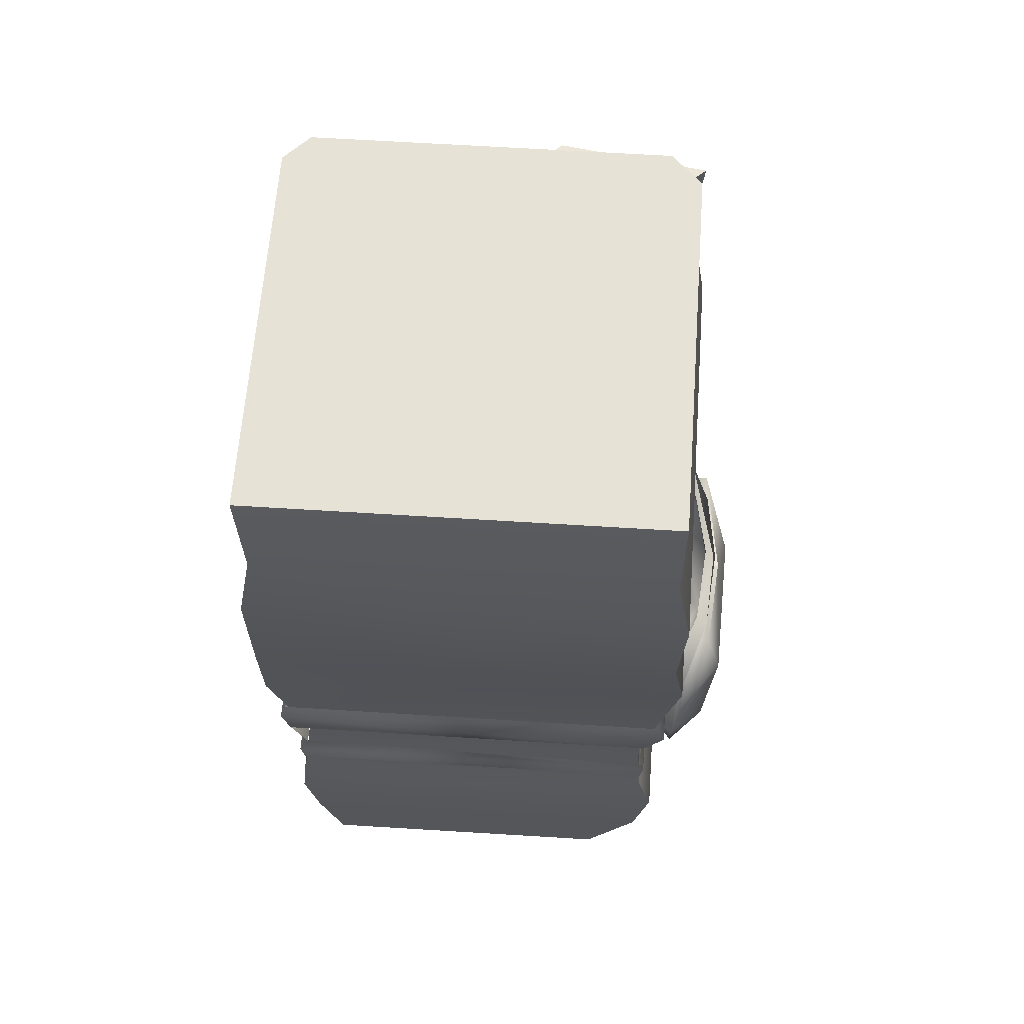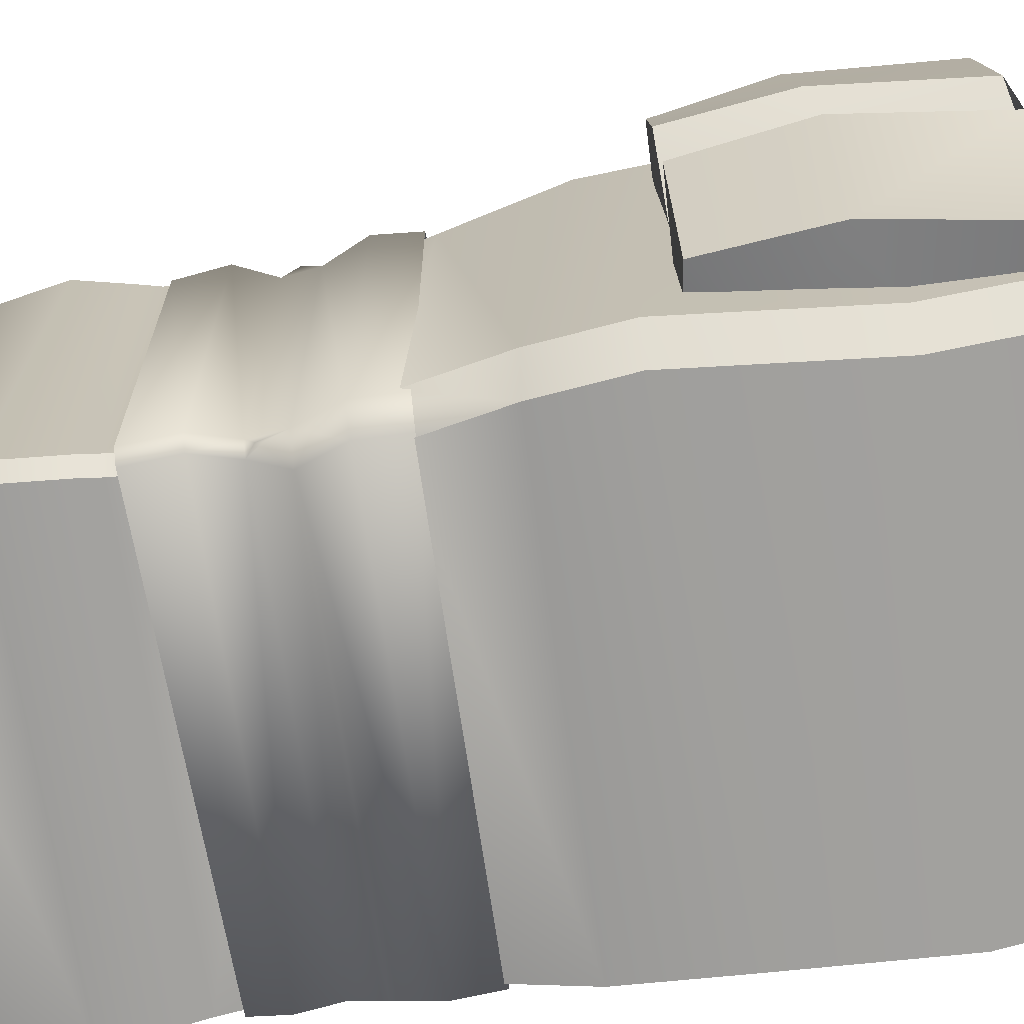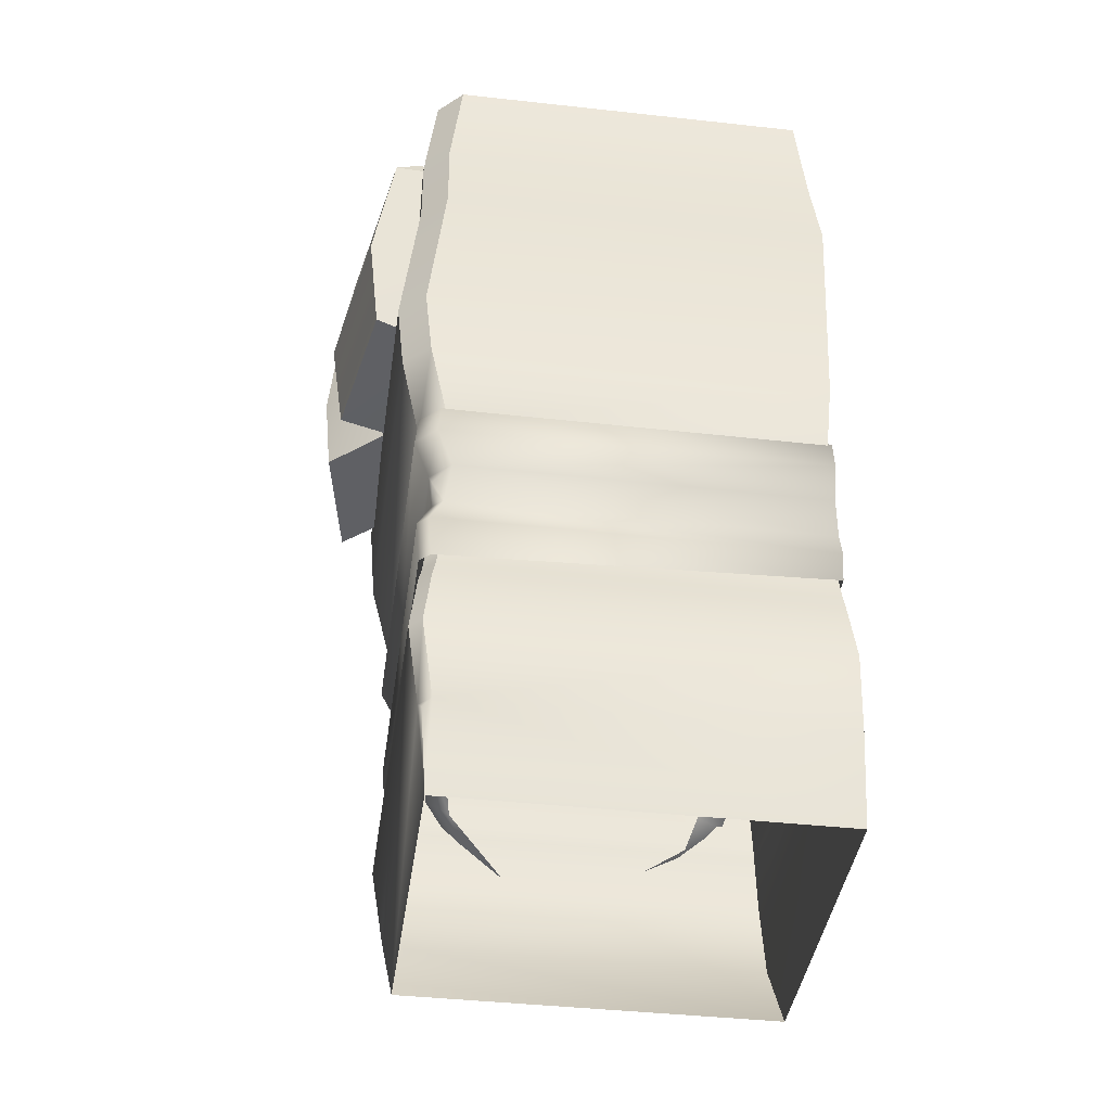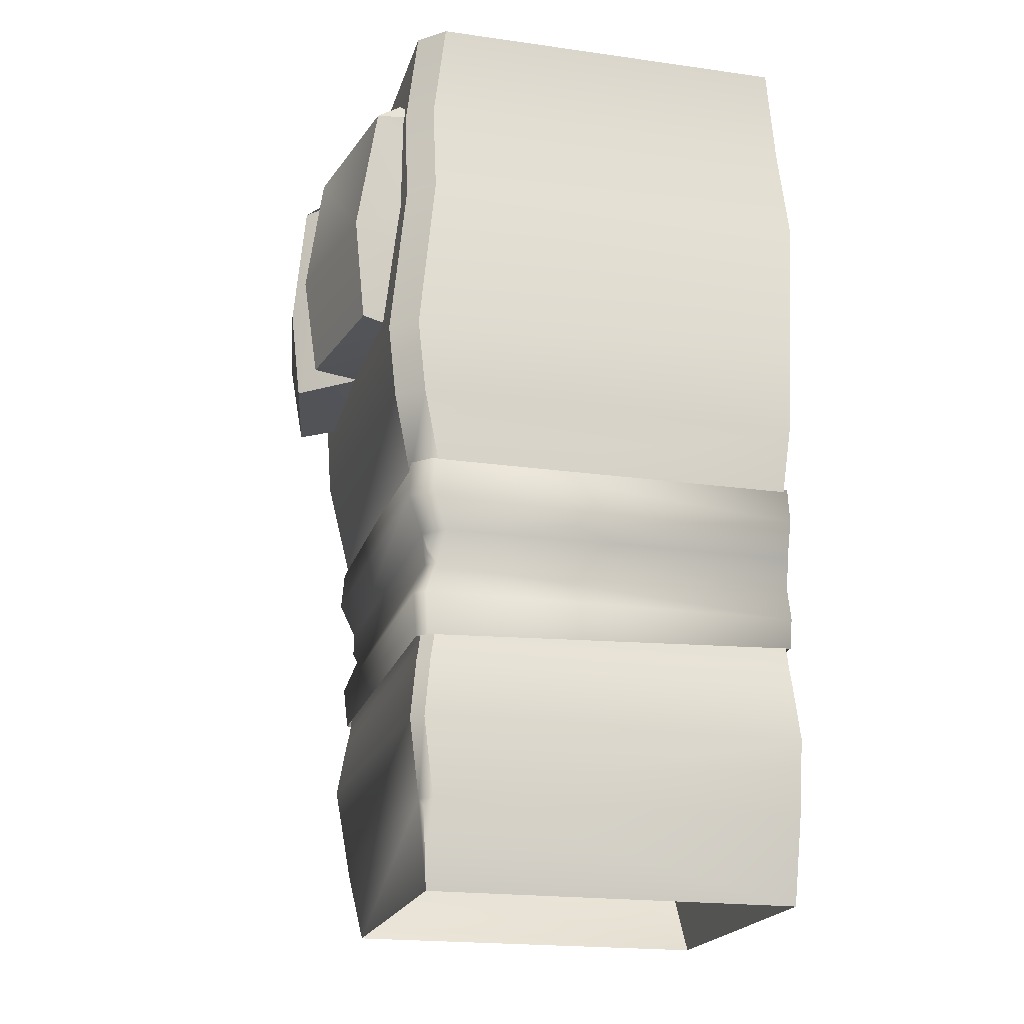
<metadata>
{"format":"obj","ext":"obj","renderer":"f3d","projection":"perspective","resolution":1024,"background":"white","views":[{"elev":64.0,"azim":-85.7,"up":"+Y"},{"elev":-70.9,"azim":98.6,"up":"+Z"},{"elev":-42.4,"azim":172.6,"up":"+Y"},{"elev":-20.3,"azim":165.8,"up":"+Y"}]}
</metadata>
<code>
o leftLeg
v 0.4032 0.5675 0.276
v 0.5058 0.6103 0.2864
v 0.4007 0.6103 0.2865
v 0.4914 0.6988 0.2758
v 0.4184 0.7513 0.2865
v 0.421 0.6981 0.2759
v -0.01546 0.6103 0.278
v -0.02435 0.6573 -0.2584
v -0.02192 0.6103 -0.2752
v -0.01128 0.6981 0.2741
v -0.0206 0.7513 -0.2923
v -0.01776 0.6981 -0.2821
v 0.5107 0.6991 -0.2557
v 0.507 0.6767 -0.2701
v 0.4827 0.699 -0.2827
v 0.5041 0.7503 -0.293
v 0.5132 0.6758 0.2771
v 0.5166 0.6991 0.2513
v 0.5101 0.6573 0.2555
v 0.5287 0.6103 0.2638
v 0.5132 0.6757 0.2771
v 0.4872 0.6573 0.2781
v 0.4901 0.6573 -0.2591
v 0.5058 0.6686 -0.2655
v 0.5042 0.6573 -0.2453
v 0.5084 0.6103 -0.2759
v 0.5012 0.5533 0.2758
v 0.5238 0.55 0.2532
v 0.5332 0.8044 0.264
v 0.5131 0.7505 0.2864
v 0.5382 0.7503 0.2618
v -0.01925 0.5675 -0.2722
v 0.5038 0.5505 -0.2728
v 0.06766 0.7502 0.3017
v -0.01367 0.7513 0.3014
v 0.5179 0.55 -0.2591
v 0.5226 0.6103 -0.2621
v 0.1051 0.6385 0.2766
v -0.01811 0.6392 0.2764
v 0.3979 0.6573 0.2782
v 0.06479 0.8033 0.2883
v -0.01655 0.8044 0.288
v -0.01288 0.5675 0.2741
v 0.1077 0.6096 0.2783
v 0.4993 0.8044 -0.2805
v 0.532 0.7503 -0.266
v -0.02317 0.8044 -0.2798
v 0.5082 0.8044 0.2885
v 0.4157 0.8044 0.2887
v 0.5272 0.8044 -0.2535
v 0.07005 0.697 0.2743
v 0.1103 0.5668 0.2743
v -0.03105 1.023 -0.2987
v 0.507 1.227 -0.2938
v 0.5297 1.001 -0.2995
v 0.5231 0.5162 0.2605
v 0.526 0.4338 -0.2697
v 0.517 0.5162 -0.2612
v 0.5157 0.3293 0.2592
v 0.5091 0.3293 -0.252
v 0.5039 0.6772 0.2244
v 0.5126 0.5397 -0.2561
v 0.4985 0.6772 -0.2403
v -0.0158 0.7835 -0.2768
v 0.4824 0.6772 -0.2563
v -0.00807 0.6772 -0.2556
v 0.5075 1.227 0.3029
v -0.03663 1.09 0.2958
v 0.5302 1.068 0.2951
v 0.5268 0.789 -0.2425
v 0.5188 0.8965 -0.3005
v 0.5548 0.9005 -0.2658
v 0.5325 0.816 0.2482
v -0.035 1.365 0.00583
v -0.01678 1.502 0.2805
v -0.0318 1.365 0.2805
v 0.4909 0.8181 0.2898
v 0.5611 0.9552 0.272
v 0.5195 0.9589 0.3139
v 0.5426 1.365 -0.2349
v 0.5326 1.502 0.2382
v 0.5481 1.365 0.2381
v 0.5069 1.365 0.2798
v 0.5023 0.5397 0.2727
v 0.5067 0.6531 0.2505
v 0.4905 0.6529 0.2669
v 0.5427 1.227 -0.2592
v 0.5069 1.365 -0.2695
v 0.5185 0.5397 0.2564
v 0.4929 0.3293 -0.2681
v 0.5048 0.3169 -0.2648
v 0.4943 0.2111 -0.2364
v 0.4908 0.7868 -0.2775
v 0.502 0.6918 -0.2591
v -0.04002 1.227 0.005202
v -0.03821 1.365 -0.2688
v 0.5656 1.003 -0.2647
v 0.5069 0.5162 0.2769
v -0.01658 0.4474 0.2978
v 0.5166 0.4474 0.2971
v -0.01249 0.7991 0.006798
v -0.005026 0.6772 0.005314
v -0.01319 0.528 0.001312
v -0.009382 0.5397 0.2734
v -0.01061 0.5162 0.2775
v 0.4624 0.6772 0.2657
v -0.009182 0.8147 0.2904
v -0.001982 0.6772 0.2663
v -0.01997 0.921 0.007412
v -0.04009 1.056 -0.001482
v -0.01638 0.9522 0.3146
v 0.4914 1.502 0.2798
v -0.01747 0.2111 0.2039
v 0.4995 0.3293 0.2755
v -0.01663 0.3293 0.2762
v 0.5716 1.061 0.2532
v 0.5328 0.447 0.2808
v 0.5119 0.3176 0.2684
v -0.02373 0.4334 -0.2851
v -0.02364 0.3293 -0.2674
v 0.5181 0.7549 -0.2713
v 0.5487 1.227 0.2612
v 0.5001 0.2111 0.2032
v -0.02015 0.4404 0.005106
v -0.01683 0.4827 0.003304
v 0.4914 1.502 0.001552
v 0.527 1.502 -0.2421
v 0.4913 1.502 -0.2767
v -0.02013 0.3293 0.006928
v 0.5099 0.4334 -0.2858
v -0.02355 0.8897 -0.2998
v -0.0435 1.227 -0.2931
v -0.02003 1.502 0.002214
v 0.4964 0.5397 -0.2721
v -0.02327 0.2111 -0.2357
v -0.01707 0.5162 -0.2765
v 0.5009 0.5162 -0.2772
v -0.01256 0.5397 0.00098
v -0.01574 0.5397 -0.2714
v -0.02037 0.2111 -0.0134
v -0.03654 1.227 0.3036
v -0.02327 1.502 -0.2761
v 0.5858 1.189 0.01964
v 0.6426 1.362 0.08812
v 0.6581 1.179 0.0972
v 0.00345 0.8075 0.2776
v 0.001414 0.6709 0.1404
v 0.01639 0.6843 0.2728
v 0.1204 0.9029 0.3496
v 0.2346 0.8618 0.3513
v 0.2322 0.9054 0.3589
v 0.3201 0.6799 -0.003724
v 0.1798 0.5666 -0.01145
v 0.1692 0.6773 -0.002368
v 0.4366 0.5707 0.05127
v 0.324 0.5726 -0.008036
v 0.07476 0.5619 0.2515
v 0.02761 0.5683 0.1471
v 0.04993 0.5645 0.147
v 0.5858 1.189 0.01964
v 0.6326 1.042 -0.009248
v 0.653 1.188 -0.00574
v 0.1729 0.6226 0.3852
v 0.4073 0.6772 0.362
v 0.311 0.7709 0.3853
v 0.5648 1.377 0.2484
v 0.6426 1.362 0.08812
v 0.5905 1.387 0.05332
v 0.2488 0.5206 0.3324
v 0.3421 0.4754 0.3201
v 0.3543 0.5306 0.3178
v 0.653 1.188 -0.00574
v 0.5939 1.046 -0.2087
v 0.611 1.189 -0.2219
v 0.4463 0.809 0.1503
v 0.4256 0.8007 0.05946
v 0.4042 0.8049 0.06384
v 0.6326 1.042 -0.009248
v 0.5152 1.035 -0.1878
v 0.5939 1.046 -0.2087
v 0.6184 1.356 0.2935
v 0.6581 1.179 0.0972
v 0.6426 1.362 0.08812
v 0.6284 1.368 0.002748
v 0.5515 1.379 0.01777
v 0.6284 1.368 0.002748
v 0.583 1.371 -0.2261
v 0.6284 1.368 0.002748
v 0.5473 1.4 -0.2122
v 0.5922 1.392 0.006544
v 0.6458 1.038 0.07731
v 0.03911 0.8042 0.05858
v 0.01941 0.8101 0.1579
v 0.06097 0.8064 0.06621
v 0.03838 0.6847 0.2901
v 0.03407 0.5652 0.2753
v 0.08414 0.5724 0.312
v 0.2346 0.8618 0.3513
v 0.1162 0.8459 0.3584
v 0.2379 0.86 0.3672
v 0.6158 1.034 0.2472
v 0.6326 1.17 0.2799
v 0.5515 1.379 0.01777
v 0.6284 1.368 0.002748
v 0.5922 1.392 0.006544
v 0.5648 1.377 0.2484
v 0.5342 1.364 0.2184
v 0.6184 1.356 0.2935
v 0.6458 1.038 0.07731
v 0.5476 1.032 0.1877
v 0.5632 1.04 0.00876
v 0.4024 0.4885 0.3028
v 0.43 0.5763 0.2908
v 0.1798 0.5666 -0.01145
v 0.3157 0.5692 0.002004
v 0.1895 0.5644 0.001574
v 0.4695 0.5603 0.1519
v 0.4319 0.5341 0.2499
v 0.4495 0.5569 0.1462
v 0.5939 1.046 -0.2087
v 0.5042 1.126 -0.1962
v 0.611 1.189 -0.2219
v 0.5438 1.218 0.2027
v 0.5483 1.123 0.2008
v 0.6326 1.17 0.2799
v 0.3302 0.9004 0.3448
v 0.6184 1.356 0.2935
v 0.5342 1.364 0.2184
v 0.5335 1.317 0.1998
v 0.5515 1.379 0.01777
v 0.5922 1.392 0.006544
v 0.4937 1.389 -0.2075
v 0.4896 1.237 -0.2052
v 0.1653 0.7966 -0.006998
v 0.3956 0.8005 0.02352
v 0.4937 1.389 -0.2075
v 0.583 1.371 -0.2261
v 0.4859 1.335 -0.1996
v 0.6158 1.034 0.2472
v 0.5476 1.032 0.1877
v 0.04375 0.7504 0.3004
v 0.06375 0.8076 0.3172
v 0.1683 0.676 -0.004252
v 0.05554 0.6769 0.04825
v 0.1744 0.7188 -0.003174
v 0.2379 0.86 0.3672
v 0.4067 0.8248 0.3474
v 0.2346 0.8618 0.3513
v 0.3587 0.8357 0.3318
v 0.4478 0.7394 0.2869
v 0.4407 0.8068 0.2527
v 0.4663 0.8019 0.1488
v 0.4006 0.8787 0.3216
v 0.127 0.9099 0.3345
v 0.2309 0.9047 0.3565
v 0.2343 0.9166 0.3435
v 0.2379 0.86 0.3672
v 0.1647 0.4807 0.3234
v 0.2485 0.4731 0.3299
v 0.106 0.7755 0.3796
v 0.3525 0.4642 0.2918
v 0.3421 0.4754 0.3201
v 0.1953 0.4637 0.3018
v 0.2485 0.4731 0.3299
v 0.1261 0.4906 0.3166
v 0.0919 0.5166 0.2668
v 0.03475 0.5661 0.2772
v 0.07714 0.643 0.3635
v 0.0177 0.7073 0.3145
v 0.02543 0.7852 0.3226
v 0.1025 0.4974 0.3099
v 0.1491 0.5376 0.3289
v 0.324 0.5726 -0.008036
v 0.4366 0.5707 0.05127
v 0.4248 0.568 0.05592
v 0.5342 1.364 0.2184
v 0.02474 0.8691 0.2905
v 0.03644 0.8801 0.3219
v 0.1204 0.9029 0.3496
v 0.1653 0.7966 -0.006998
v 0.3302 0.9083 0.3259
v 0.3931 0.8795 0.2972
v 0.4751 0.7854 0.2599
v 0.1798 0.5666 -0.01145
v 0.03501 0.5705 0.08851
v 0.3055 0.7978 -0.008552
v 0.2972 0.8035 0.003346
v 0.1787 0.8007 0.005542
v 0.1653 0.7966 -0.006998
v 0.03173 0.8111 0.2528
v 0.1653 0.7966 -0.006998
v 0.1787 0.8007 0.005542
v 0.3128 0.5255 0.3626
v 0.2488 0.5206 0.3324
v 0.4658 0.6035 0.312
v 0.0177 0.7073 0.3145
v 0.05937 0.7934 0.3165
v 0.03837 0.6849 0.2902
v 0.4431 0.6792 0.05264
v 0.4771 0.6778 0.1407
v 0.1185 0.8472 0.3386
v 0.05472 0.5243 0.2915
v 0.03084 0.6334 0.3165
v 0.4665 0.5575 0.2542
v 0.02716 0.6408 0.1512
v -0.0044 0.8063 0.1516
v 0.151 0.533 0.3299
v 0.1185 0.8472 0.3386
v 0.007582 0.8059 0.1057
v 0.1744 0.7188 -0.003174
v 0.4937 1.389 -0.2075
v 0.5473 1.4 -0.2122
v 0.583 1.371 -0.2261
v 0.4937 1.389 -0.2075
v 0.5515 1.379 0.01777
v 0.5632 1.04 0.00876
v 0.6184 1.356 0.2935
v 0.6326 1.042 -0.009248
v 0.5632 1.04 0.00876
v 0.583 1.371 -0.2261
v 0.5632 1.04 0.00876
v 0.6458 1.038 0.07731
v 0.6158 1.034 0.2472
v 0.5152 1.035 -0.1878
v 0.5515 1.379 0.01777
f 1 2 3
f 4 5 6
f 7 8 9
f 10 11 12
f 13 14 15
f 15 11 16
f 4 17 18
f 19 2 20
f 19 21 22
f 23 24 25
f 14 13 24
f 18 17 19
f 21 19 17
f 25 24 13
f 15 14 23
f 24 23 14
f 17 4 21
f 22 21 4
f 9 23 26
f 20 27 28
f 20 25 19
f 18 25 13
f 29 30 31
f 32 26 33
f 10 34 35
f 26 36 33
f 25 26 23
f 28 37 20
f 7 38 39
f 16 13 15
f 3 22 40
f 35 41 42
f 43 44 7
f 8 15 23
f 45 46 16
f 6 22 4
f 11 42 47
f 5 48 49
f 11 45 16
f 31 50 29
f 51 39 38
f 18 46 31
f 43 9 32
f 30 18 31
f 1 27 2
f 4 30 5
f 7 39 8
f 10 35 11
f 15 12 11
f 19 22 2
f 9 8 23
f 20 2 27
f 20 37 25
f 18 19 25
f 29 48 30
f 32 9 26
f 10 51 34
f 26 37 36
f 25 37 26
f 28 36 37
f 7 44 38
f 16 46 13
f 3 2 22
f 35 34 41
f 43 52 44
f 8 12 15
f 45 50 46
f 6 40 22
f 11 35 42
f 5 30 48
f 11 47 45
f 31 46 50
f 51 10 39
f 18 13 46
f 43 7 9
f 30 4 18
f 53 54 55
f 56 57 58
f 57 59 60
f 61 62 63
f 64 65 66
f 67 68 69
f 70 71 72
f 61 70 73
f 74 75 76
f 77 78 79
f 80 81 82
f 76 67 83
f 84 85 86
f 87 88 80
f 61 85 89
f 90 91 92
f 93 94 65
f 95 96 74
f 97 78 72
f 98 99 100
f 66 101 102
f 103 104 105
f 106 107 108
f 109 53 110
f 69 111 79
f 83 81 112
f 113 114 115
f 62 56 58
f 87 116 97
f 117 98 100
f 114 118 59
f 55 87 97
f 112 76 83
f 65 94 63
f 60 91 90
f 61 77 106
f 119 90 120
f 70 121 93
f 77 111 107
f 63 94 121
f 121 70 63
f 80 122 87
f 121 94 93
f 91 60 92
f 59 118 123
f 86 106 84
f 99 124 125
f 118 114 123
f 81 126 112
f 127 128 81
f 124 115 129
f 84 105 98
f 130 60 90
f 98 89 84
f 53 71 131
f 96 54 132
f 75 126 133
f 96 128 88
f 88 127 80
f 58 134 62
f 72 73 70
f 90 135 120
f 122 83 67
f 136 134 137
f 78 69 79
f 57 137 58
f 99 114 100
f 138 66 102
f 123 60 59
f 139 125 136
f 72 55 97
f 119 137 130
f 139 65 134
f 62 65 63
f 69 122 67
f 110 132 95
f 104 106 108
f 114 117 100
f 135 129 140
f 64 109 101
f 86 61 106
f 131 93 64
f 107 109 111
f 68 95 141
f 138 108 104
f 133 128 142
f 111 110 68
f 108 101 107
f 95 76 141
f 96 133 74
f 113 129 115
f 120 124 129
f 125 119 136
f 138 103 139
f 125 105 99
f 53 132 54
f 56 117 57
f 57 117 59
f 61 89 62
f 64 93 65
f 67 141 68
f 70 93 71
f 61 63 70
f 74 133 75
f 77 73 78
f 80 127 81
f 76 141 67
f 84 89 85
f 87 54 88
f 95 132 96
f 97 116 78
f 98 105 99
f 66 64 101
f 103 138 104
f 106 77 107
f 109 131 53
f 69 68 111
f 83 82 81
f 113 123 114
f 62 89 56
f 87 122 116
f 117 56 98
f 55 54 87
f 112 75 76
f 61 73 77
f 119 130 90
f 77 79 111
f 80 82 122
f 81 128 126
f 124 99 115
f 84 104 105
f 130 57 60
f 98 56 89
f 53 55 71
f 96 88 54
f 75 112 126
f 96 142 128
f 88 128 127
f 58 137 134
f 72 78 73
f 90 92 135
f 122 82 83
f 136 139 134
f 78 116 69
f 57 130 137
f 99 115 114
f 138 139 66
f 123 92 60
f 139 103 125
f 72 71 55
f 119 136 137
f 139 66 65
f 62 134 65
f 69 116 122
f 110 53 132
f 104 84 106
f 114 59 117
f 135 120 129
f 64 131 109
f 86 85 61
f 131 71 93
f 107 101 109
f 68 110 95
f 138 102 108
f 133 126 128
f 111 109 110
f 108 102 101
f 95 74 76
f 96 142 133
f 113 140 129
f 120 119 124
f 125 124 119
f 125 103 105
f 143 144 145
f 146 147 148
f 149 150 151
f 152 153 154
f 152 155 156
f 157 158 159
f 160 161 162
f 163 164 165
f 166 167 168
f 169 170 171
f 172 173 174
f 175 176 177
f 178 179 180
f 181 182 183
f 160 184 185
f 186 174 187
f 188 189 190
f 191 143 145
f 192 193 194
f 195 196 197
f 198 199 200
f 201 182 202
f 203 204 205
f 206 207 208
f 209 210 211
f 212 213 171
f 214 215 216
f 217 218 219
f 220 221 222
f 223 224 225
f 150 226 151
f 227 228 229
f 230 231 232
f 227 223 225
f 233 222 221
f 152 234 235
f 236 237 238
f 239 224 240
f 241 242 146
f 243 244 245
f 246 247 248
f 247 249 248
f 247 250 249
f 251 252 175
f 226 249 253
f 254 255 256
f 165 164 247
f 257 165 247
f 169 258 259
f 199 260 257
f 261 218 212
f 261 212 262
f 261 262 263
f 262 264 263
f 265 263 264
f 263 265 266
f 266 265 267
f 157 266 267
f 197 163 268
f 269 260 270
f 197 271 272
f 273 274 275
f 215 273 275
f 168 276 166
f 277 278 254
f 278 279 254
f 244 280 245
f 281 256 255
f 281 255 253
f 282 281 253
f 253 283 282
f 282 283 251
f 165 260 163
f 244 284 285
f 177 176 286
f 287 177 286
f 288 287 286
f 289 288 286
f 277 290 146
f 192 194 291
f 194 292 291
f 171 293 294
f 295 293 171
f 171 213 295
f 296 297 298
f 212 171 170
f 299 252 300
f 271 258 272
f 278 301 149
f 302 197 196
f 197 303 195
f 213 283 250
f 304 283 213
f 300 283 304
f 147 305 148
f 306 290 193
f 147 244 305
f 305 244 285
f 294 293 307
f 307 293 163
f 297 270 308
f 308 270 199
f 199 270 260
f 218 304 212
f 235 299 152
f 155 299 217
f 217 299 304
f 304 299 300
f 237 233 238
f 309 244 147
f 197 268 303
f 242 278 146
f 146 278 277
f 252 283 300
f 250 295 213
f 195 303 269
f 269 303 268
f 295 164 293
f 196 148 285
f 285 148 305
f 310 152 154
f 283 249 250
f 146 148 241
f 241 148 195
f 274 219 275
f 260 268 163
f 250 247 295
f 295 247 164
f 311 312 313
f 314 190 189
f 143 315 144
f 146 309 147
f 149 301 150
f 152 156 153
f 152 299 155
f 157 267 158
f 160 316 161
f 163 293 164
f 166 317 167
f 169 259 170
f 172 318 173
f 175 252 176
f 178 319 179
f 181 202 182
f 160 162 184
f 186 172 174
f 188 320 189
f 191 321 143
f 192 306 193
f 195 148 196
f 198 308 199
f 201 322 182
f 209 323 210
f 212 304 213
f 214 273 215
f 217 304 218
f 220 324 221
f 150 249 226
f 227 229 223
f 152 310 234
f 239 225 224
f 251 283 252
f 254 279 255
f 169 272 258
f 197 307 163
f 269 268 260
f 197 302 271
f 168 325 276
f 244 309 280
f 165 257 260
f 244 243 284
f 296 270 297
f 299 235 252
f 278 242 301
f 306 146 290
f 237 222 233
f 283 253 249
f 274 217 219

</code>
